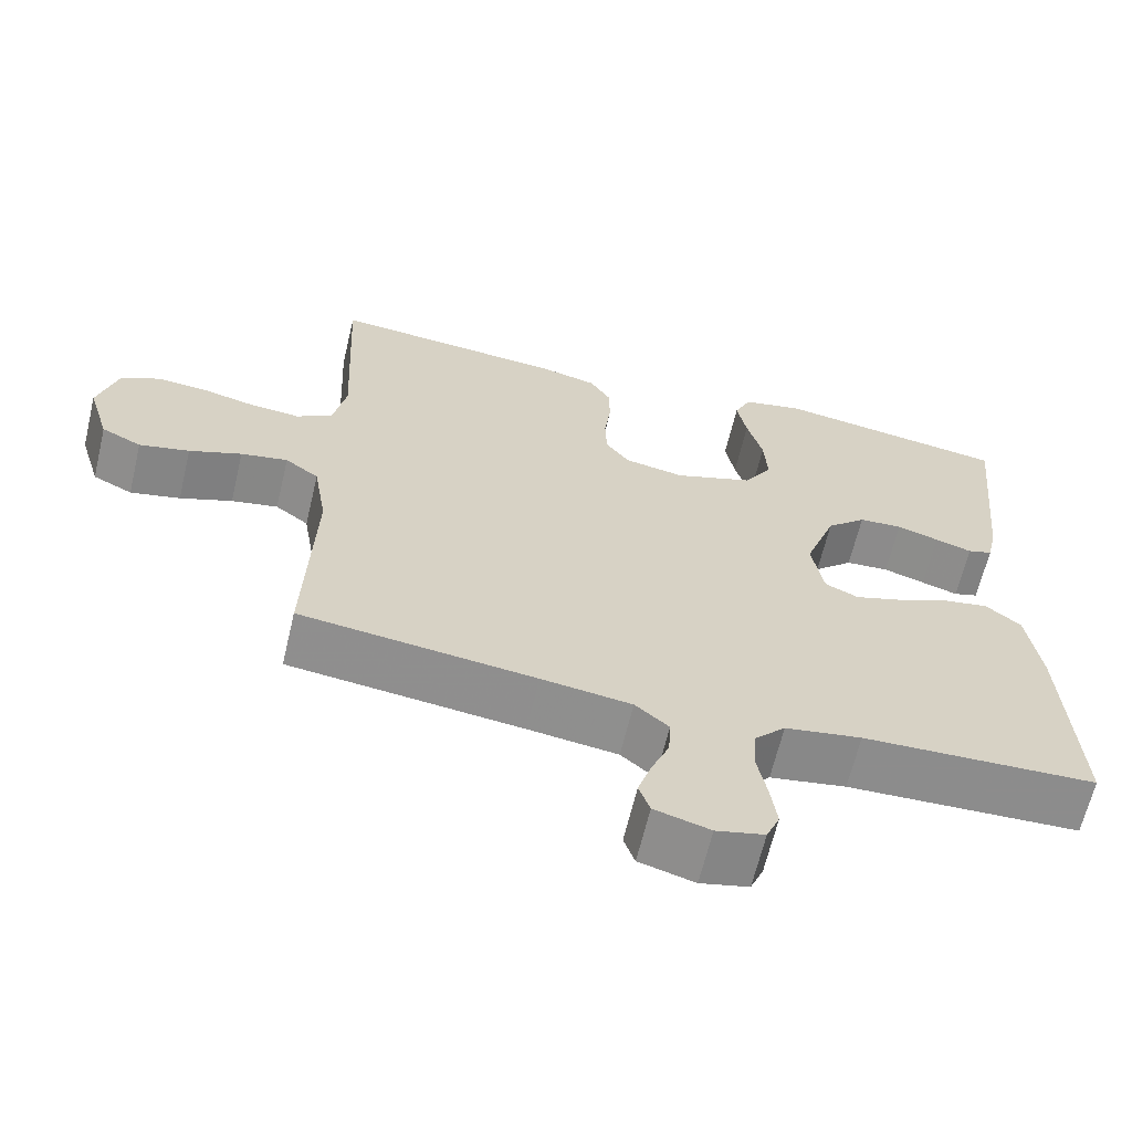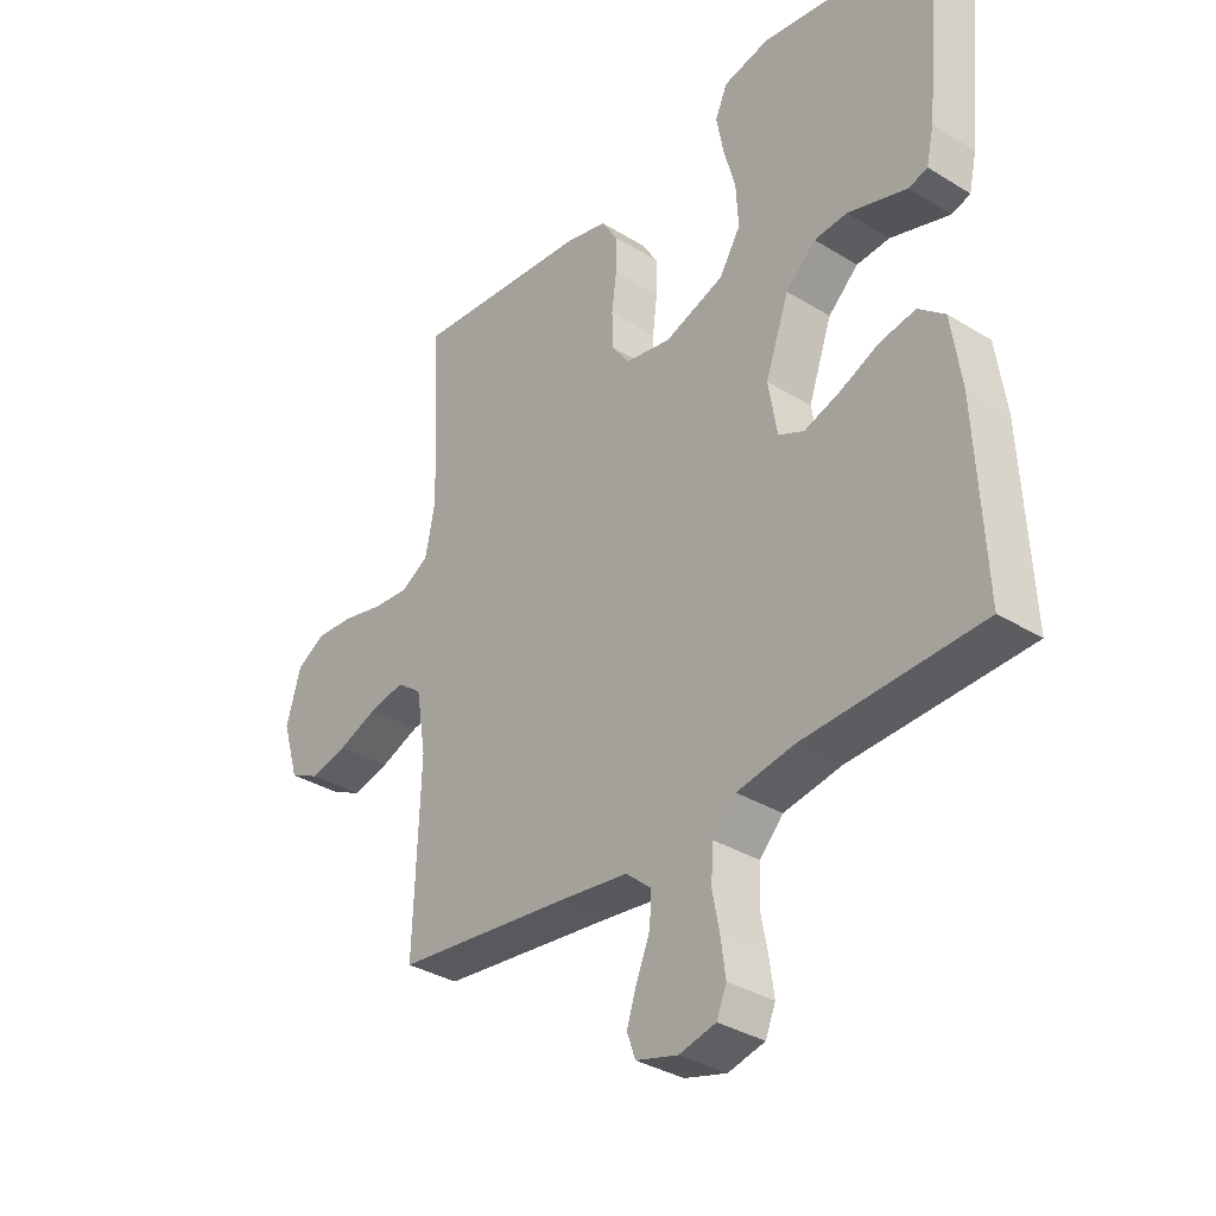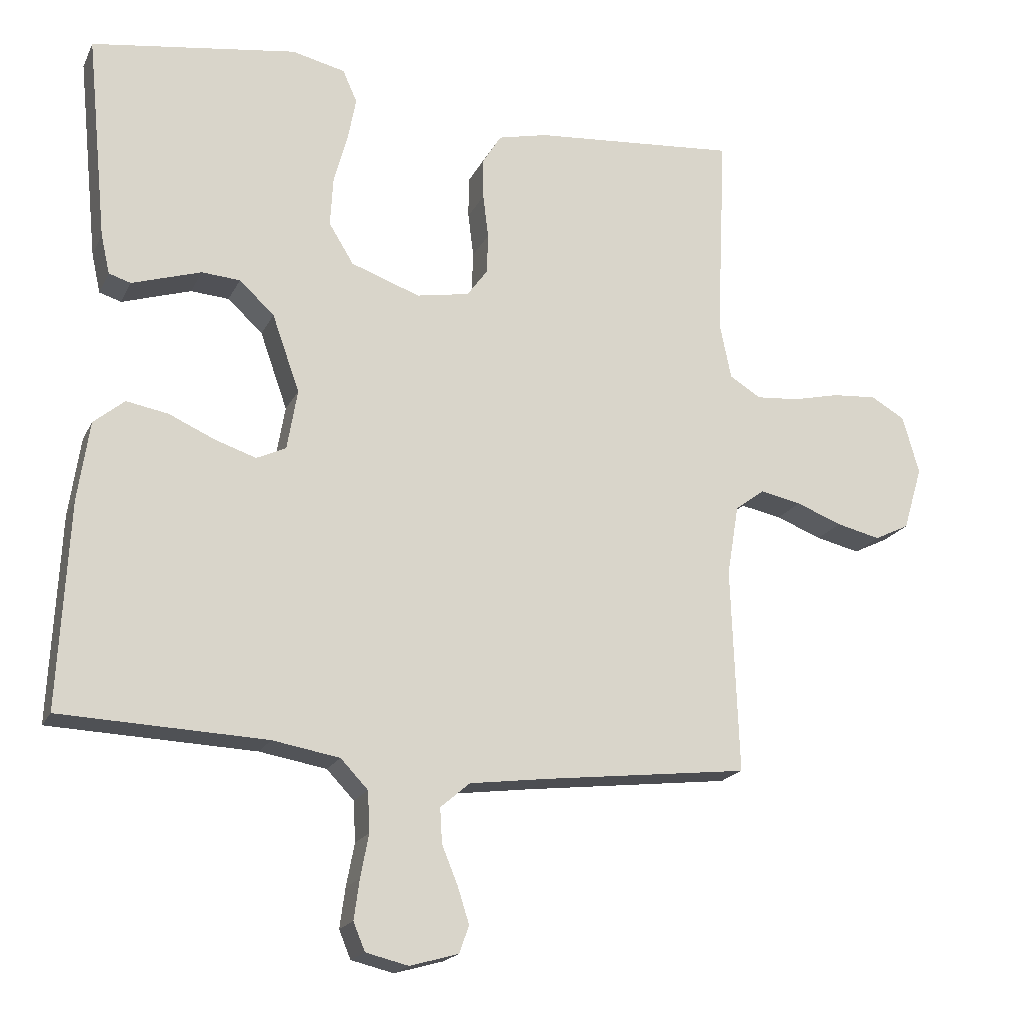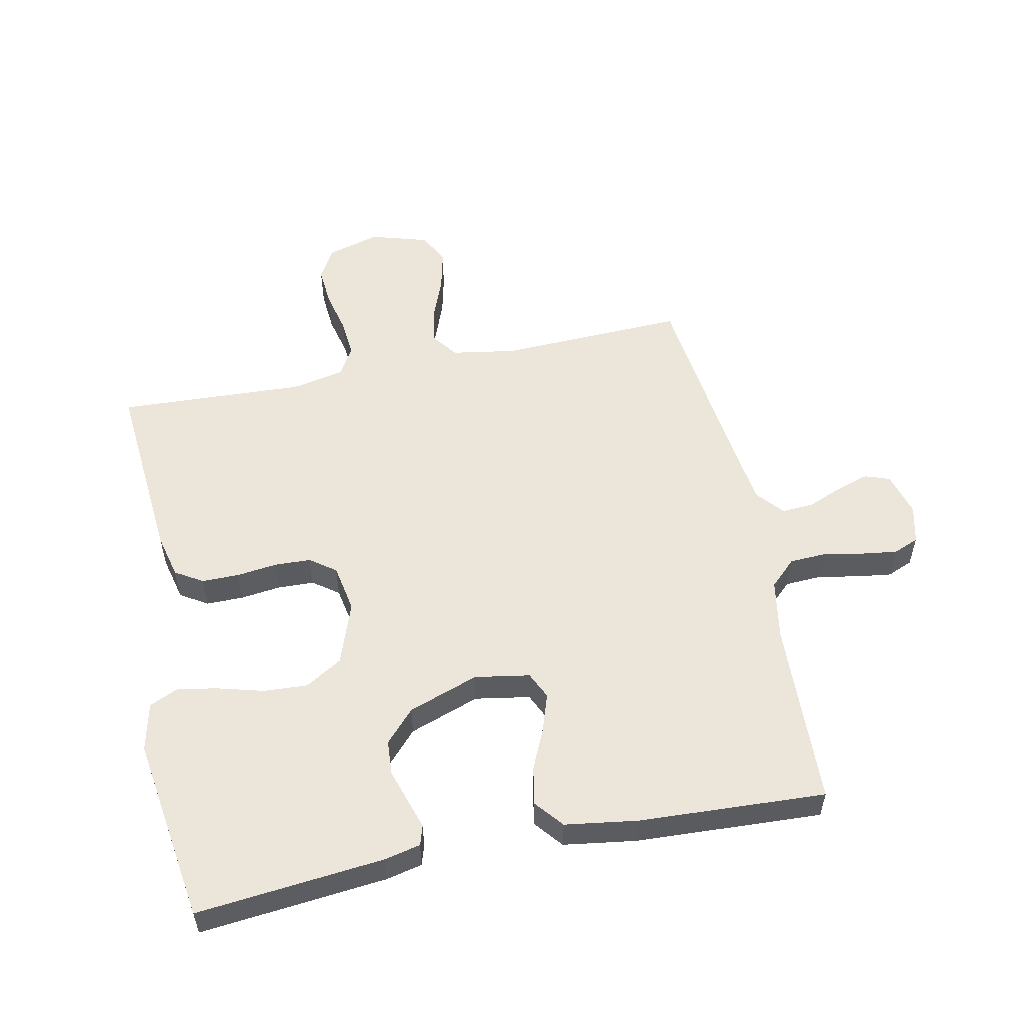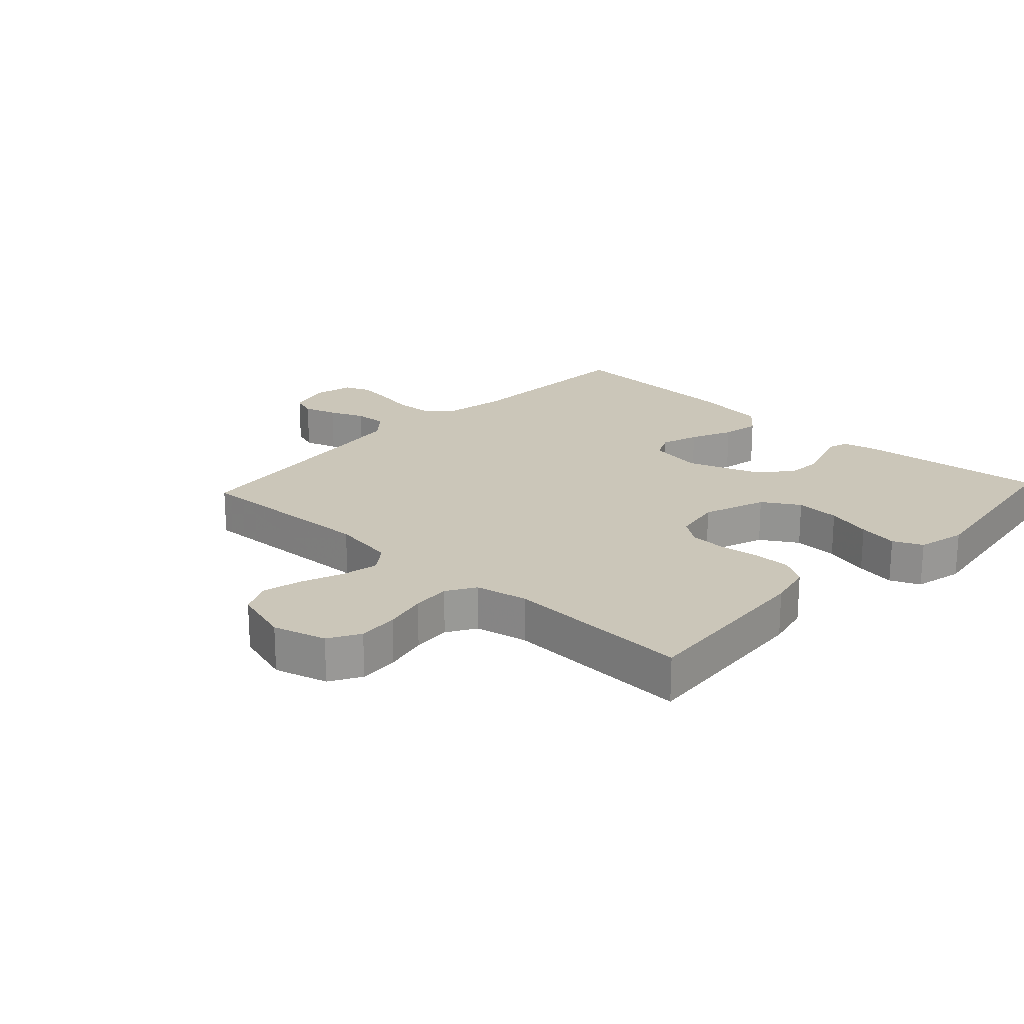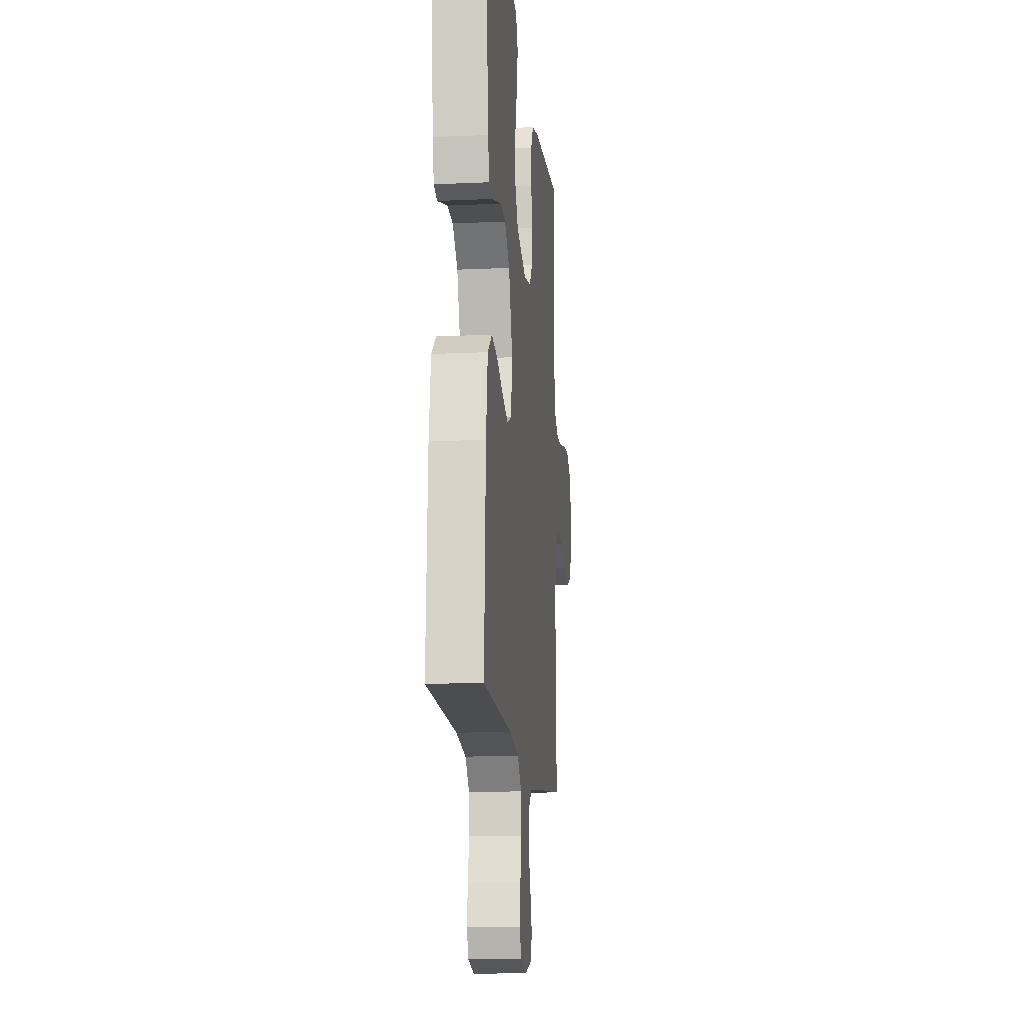
<metadata>
{"format":"obj","ext":"obj","renderer":"f3d","projection":"perspective","resolution":1024,"background":"white","views":[{"elev":-64.6,"azim":-13.4,"up":"+Z"},{"elev":-34.3,"azim":50.3,"up":"+Z"},{"elev":-19.0,"azim":160.4,"up":"+Z"},{"elev":54.6,"azim":78.3,"up":"+Y"},{"elev":20.9,"azim":-47.0,"up":"+Y"},{"elev":-13.8,"azim":95.9,"up":"+Z"}]}
</metadata>
<code>
v -0.5 0.07 -0.5
v -0.489 0.07 -0.2
v -0.506 0.07 -0.097
v -0.549 0.07 -0.065
v -0.609 0.07 -0.077
v -0.676 0.07 -0.103
v -0.74 0.07 -0.118
v -0.791 0.07 -0.093
v -0.819 0.07 0
v -0.795 0.07 0.085
v -0.745 0.07 0.114
v -0.68 0.07 0.109
v -0.611 0.07 0.093
v -0.549 0.07 0.088
v -0.503 0.07 0.116
v -0.486 0.07 0.2
v -0.5 0.07 0.5
v -0.2 0.07 0.475
v -0.128 0.07 0.458
v -0.101 0.07 0.414
v -0.101 0.07 0.354
v -0.109 0.07 0.29
v -0.107 0.07 0.231
v -0.077 0.07 0.19
v 0 0.07 0.176
v 0.101 0.07 0.212
v 0.137 0.07 0.271
v 0.133 0.07 0.342
v 0.113 0.07 0.415
v 0.101 0.07 0.479
v 0.122 0.07 0.526
v 0.2 0.07 0.544
v 0.5 0.07 0.5
v 0.47 0.07 0.2
v 0.457 0.07 0.142
v 0.425 0.07 0.132
v 0.378 0.07 0.147
v 0.324 0.07 0.164
v 0.268 0.07 0.16
v 0.217 0.07 0.113
v 0.177 0.07 0
v 0.192 0.07 -0.088
v 0.235 0.07 -0.108
v 0.295 0.07 -0.088
v 0.362 0.07 -0.058
v 0.423 0.07 -0.047
v 0.468 0.07 -0.084
v 0.485 0.07 -0.2
v 0.5 0.07 -0.5
v 0.2 0.07 -0.512
v 0.102 0.07 -0.529
v 0.062 0.07 -0.571
v 0.059 0.07 -0.63
v 0.071 0.07 -0.693
v 0.079 0.07 -0.751
v 0.062 0.07 -0.792
v 0 0.07 -0.807
v -0.071 0.07 -0.787
v -0.085 0.07 -0.747
v -0.068 0.07 -0.694
v -0.045 0.07 -0.638
v -0.042 0.07 -0.587
v -0.085 0.07 -0.55
v -0.2 0.07 -0.535
v -0.5 0 -0.5
v -0.489 0 -0.2
v -0.506 0 -0.097
v -0.549 0 -0.065
v -0.609 0 -0.077
v -0.676 0 -0.103
v -0.74 0 -0.118
v -0.791 0 -0.093
v -0.819 0 0
v -0.795 0 0.085
v -0.745 0 0.114
v -0.68 0 0.109
v -0.611 0 0.093
v -0.549 0 0.088
v -0.503 0 0.116
v -0.486 0 0.2
v -0.5 0 0.5
v -0.2 0 0.475
v -0.128 0 0.458
v -0.101 0 0.414
v -0.101 0 0.354
v -0.109 0 0.29
v -0.107 0 0.231
v -0.077 0 0.19
v 0 0 0.176
v 0.101 0 0.212
v 0.137 0 0.271
v 0.133 0 0.342
v 0.113 0 0.415
v 0.101 0 0.479
v 0.122 0 0.526
v 0.2 0 0.544
v 0.5 0 0.5
v 0.47 0 0.2
v 0.457 0 0.142
v 0.425 0 0.132
v 0.378 0 0.147
v 0.324 0 0.164
v 0.268 0 0.16
v 0.217 0 0.113
v 0.177 0 0
v 0.192 0 -0.088
v 0.235 0 -0.108
v 0.295 0 -0.088
v 0.362 0 -0.058
v 0.423 0 -0.047
v 0.468 0 -0.084
v 0.485 0 -0.2
v 0.5 0 -0.5
v 0.2 0 -0.512
v 0.102 0 -0.529
v 0.062 0 -0.571
v 0.059 0 -0.63
v 0.071 0 -0.693
v 0.079 0 -0.751
v 0.062 0 -0.792
v 0 0 -0.807
v -0.071 0 -0.787
v -0.085 0 -0.747
v -0.068 0 -0.694
v -0.045 0 -0.638
v -0.042 0 -0.587
v -0.085 0 -0.55
v -0.2 0 -0.535
f 58 59 60 61
f 56 57 58 61
f 56 61 62
f 53 54 55 56
f 53 56 62
f 52 53 62 63
f 47 48 49 50
f 47 50 51
f 44 45 46 47
f 43 44 47 51
f 42 43 51 52
f 34 35 36 37
f 34 37 38
f 33 34 38 39
f 28 29 30 31
f 28 31 32 33
f 19 20 21 22
f 19 22 23
f 16 17 18 19
f 15 16 19 23
f 14 15 23 24
f 10 11 12 13
f 10 13 14
f 9 10 14
f 5 6 7 8
f 4 5 8 9
f 64 1 2
f 63 64 2 3
f 41 42 52 63
f 40 41 63 3
f 27 28 33 39
f 26 27 39 40
f 25 26 40 3
f 4 9 14 24
f 3 4 24 25
f 125 124 123 122
f 125 122 121 120
f 126 125 120
f 120 119 118 117
f 126 120 117
f 127 126 117 116
f 114 113 112 111
f 115 114 111
f 111 110 109 108
f 115 111 108 107
f 116 115 107 106
f 101 100 99 98
f 102 101 98
f 103 102 98 97
f 95 94 93 92
f 97 96 95 92
f 86 85 84 83
f 87 86 83
f 83 82 81 80
f 87 83 80 79
f 88 87 79 78
f 77 76 75 74
f 78 77 74
f 78 74 73
f 72 71 70 69
f 73 72 69 68
f 66 65 128
f 67 66 128 127
f 127 116 106 105
f 67 127 105 104
f 103 97 92 91
f 104 103 91 90
f 67 104 90 89
f 88 78 73 68
f 89 88 68 67
f 1 65 66 2
f 2 66 67 3
f 3 67 68 4
f 4 68 69 5
f 5 69 70 6
f 6 70 71 7
f 7 71 72 8
f 8 72 73 9
f 9 73 74 10
f 10 74 75 11
f 11 75 76 12
f 12 76 77 13
f 13 77 78 14
f 14 78 79 15
f 15 79 80 16
f 16 80 81 17
f 17 81 82 18
f 18 82 83 19
f 19 83 84 20
f 20 84 85 21
f 21 85 86 22
f 22 86 87 23
f 23 87 88 24
f 24 88 89 25
f 25 89 90 26
f 26 90 91 27
f 27 91 92 28
f 28 92 93 29
f 29 93 94 30
f 30 94 95 31
f 31 95 96 32
f 32 96 97 33
f 33 97 98 34
f 34 98 99 35
f 35 99 100 36
f 36 100 101 37
f 37 101 102 38
f 38 102 103 39
f 39 103 104 40
f 40 104 105 41
f 41 105 106 42
f 42 106 107 43
f 43 107 108 44
f 44 108 109 45
f 45 109 110 46
f 46 110 111 47
f 47 111 112 48
f 48 112 113 49
f 49 113 114 50
f 50 114 115 51
f 51 115 116 52
f 52 116 117 53
f 53 117 118 54
f 54 118 119 55
f 55 119 120 56
f 56 120 121 57
f 57 121 122 58
f 58 122 123 59
f 59 123 124 60
f 60 124 125 61
f 61 125 126 62
f 62 126 127 63
f 63 127 128 64
f 64 128 65 1

</code>
